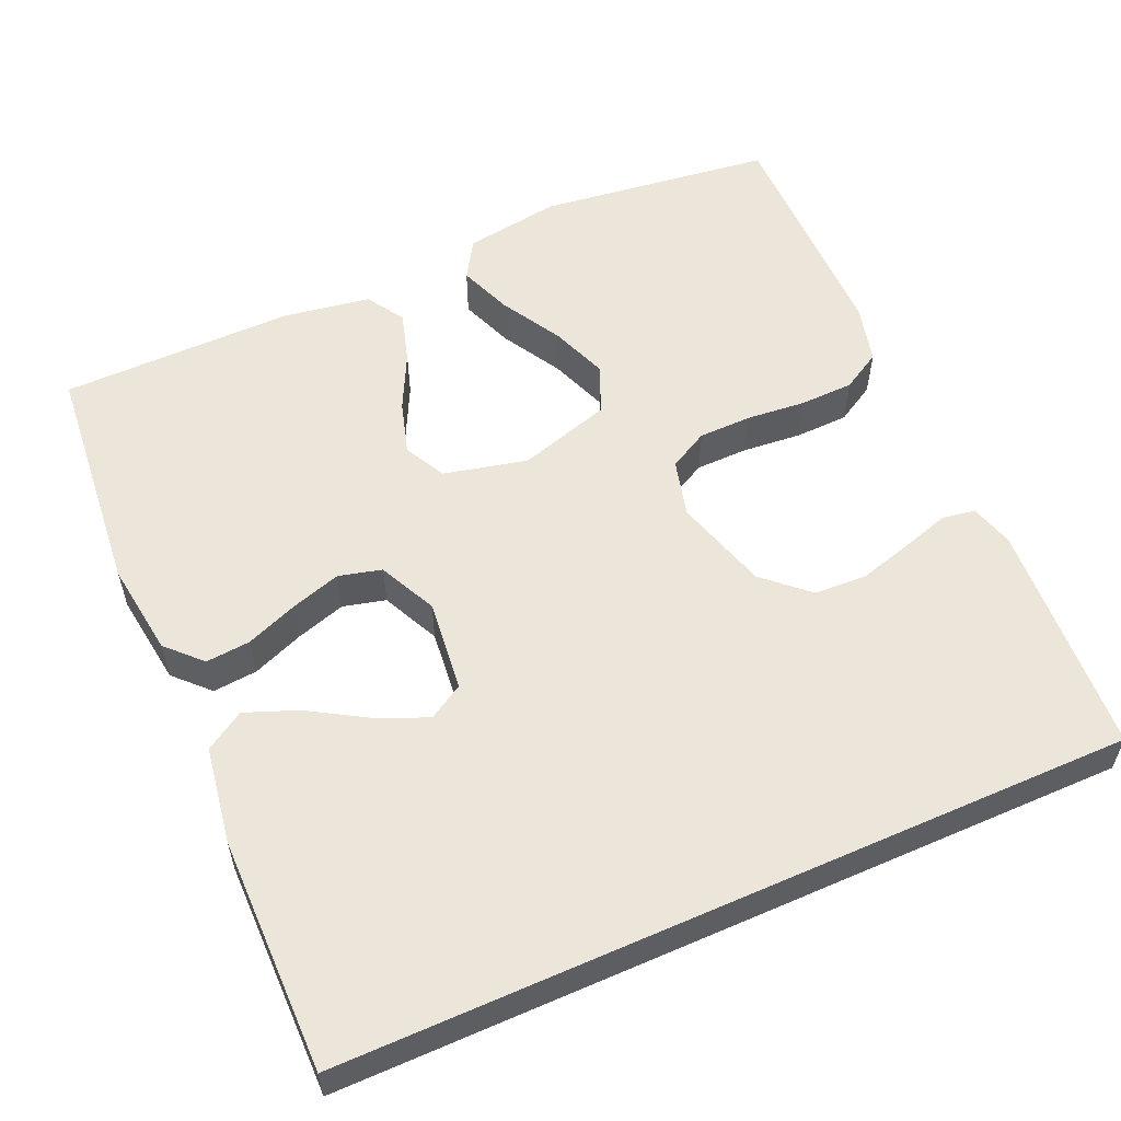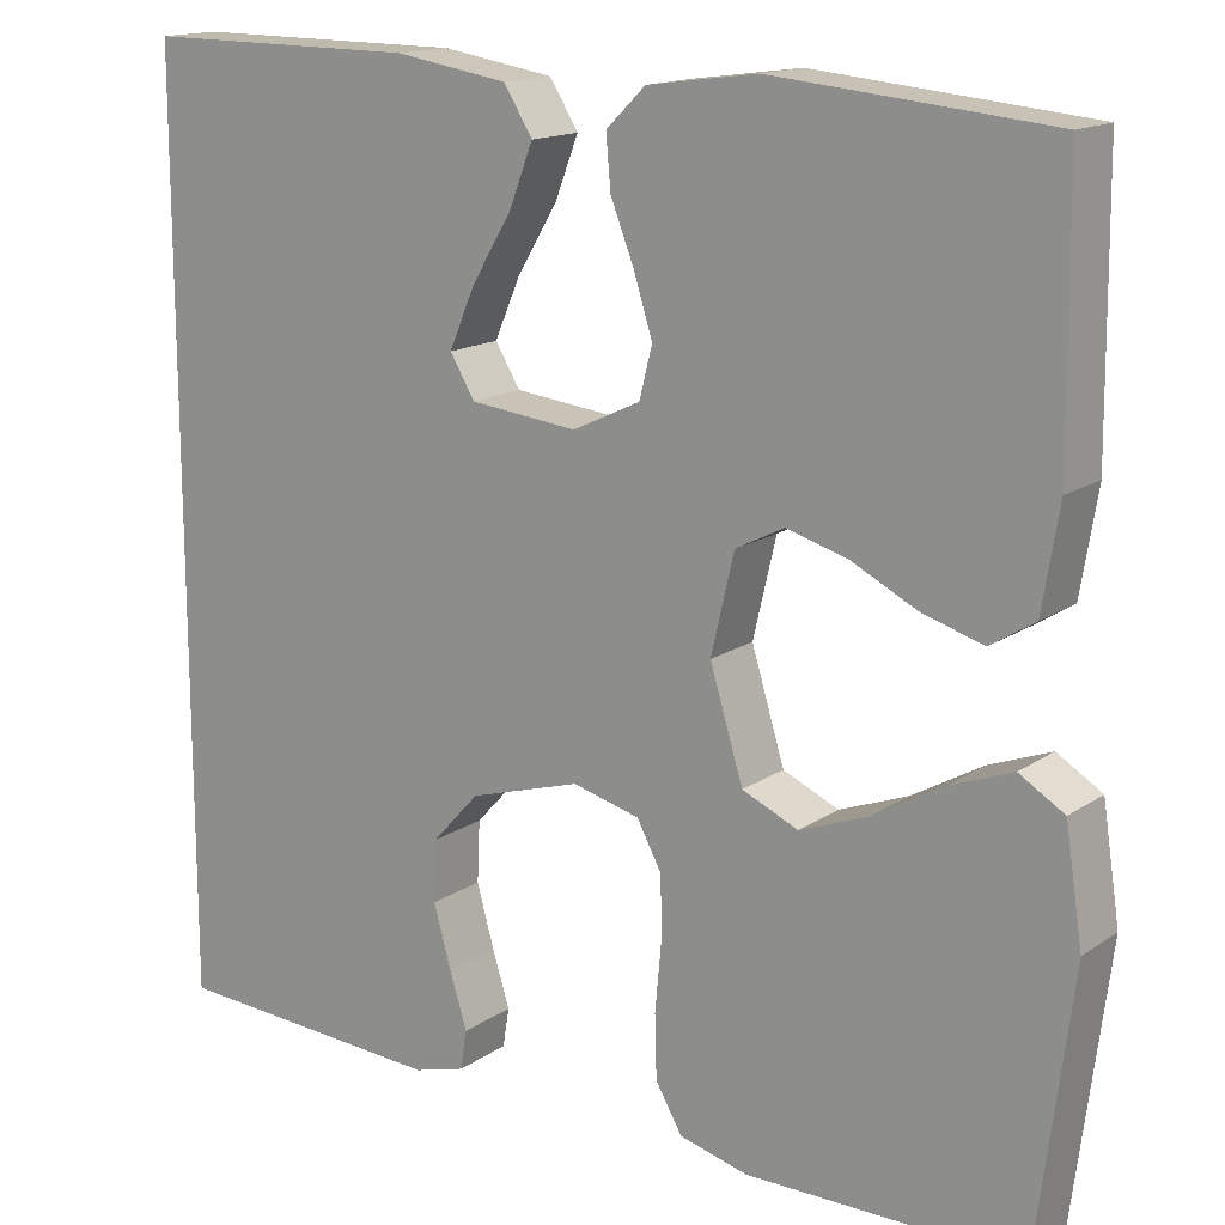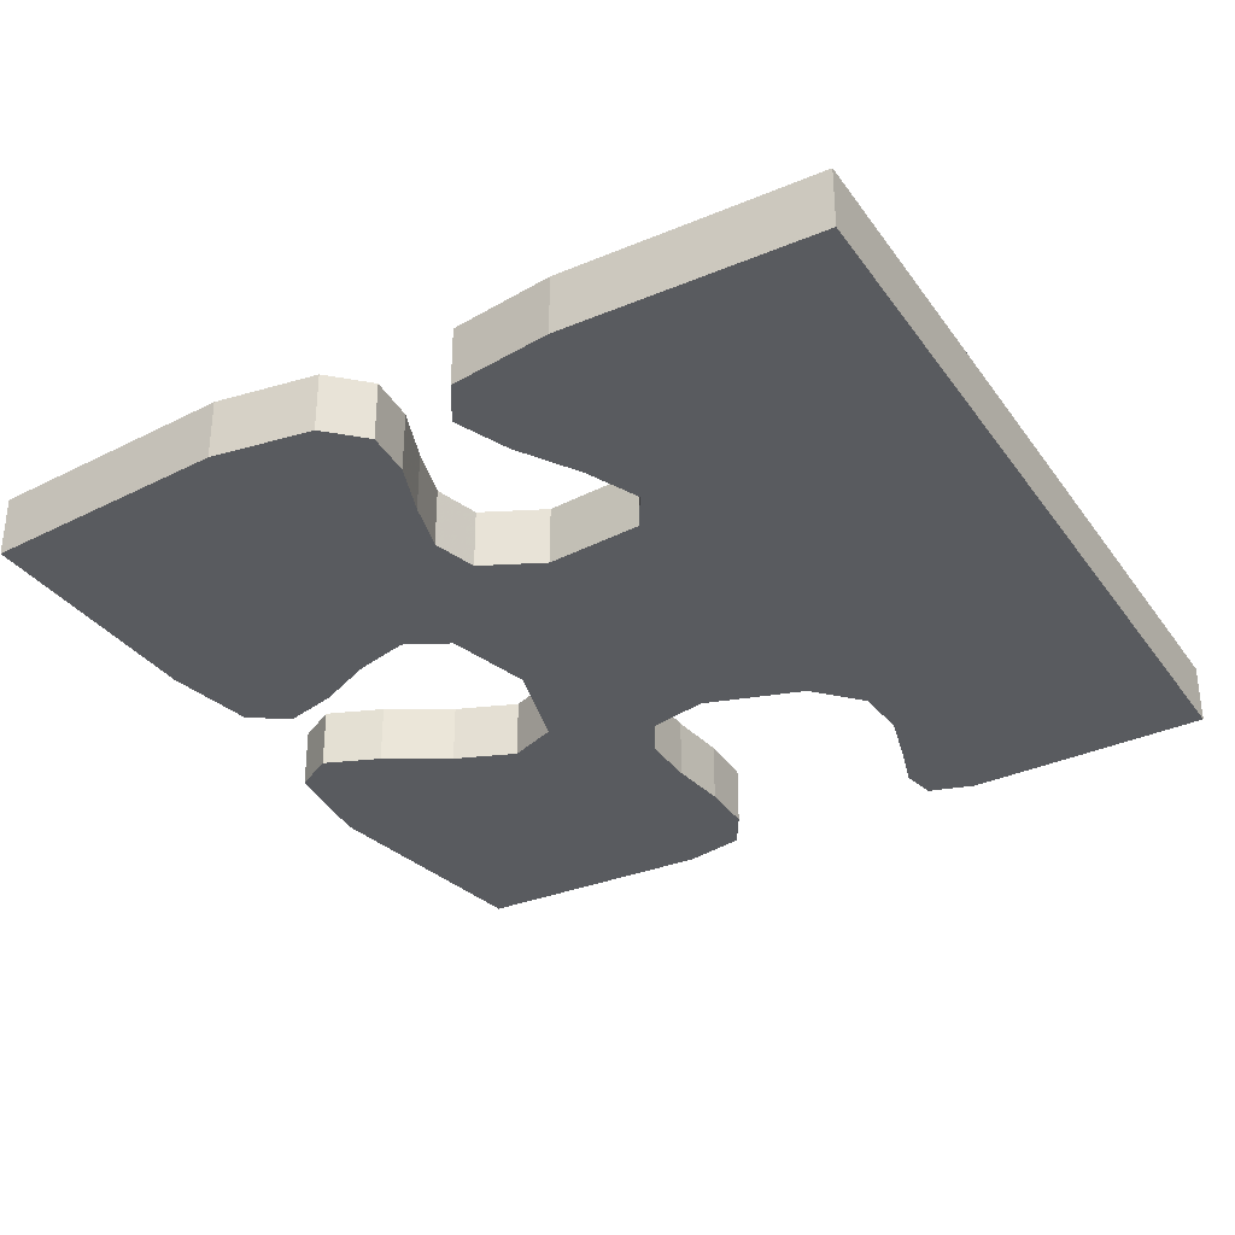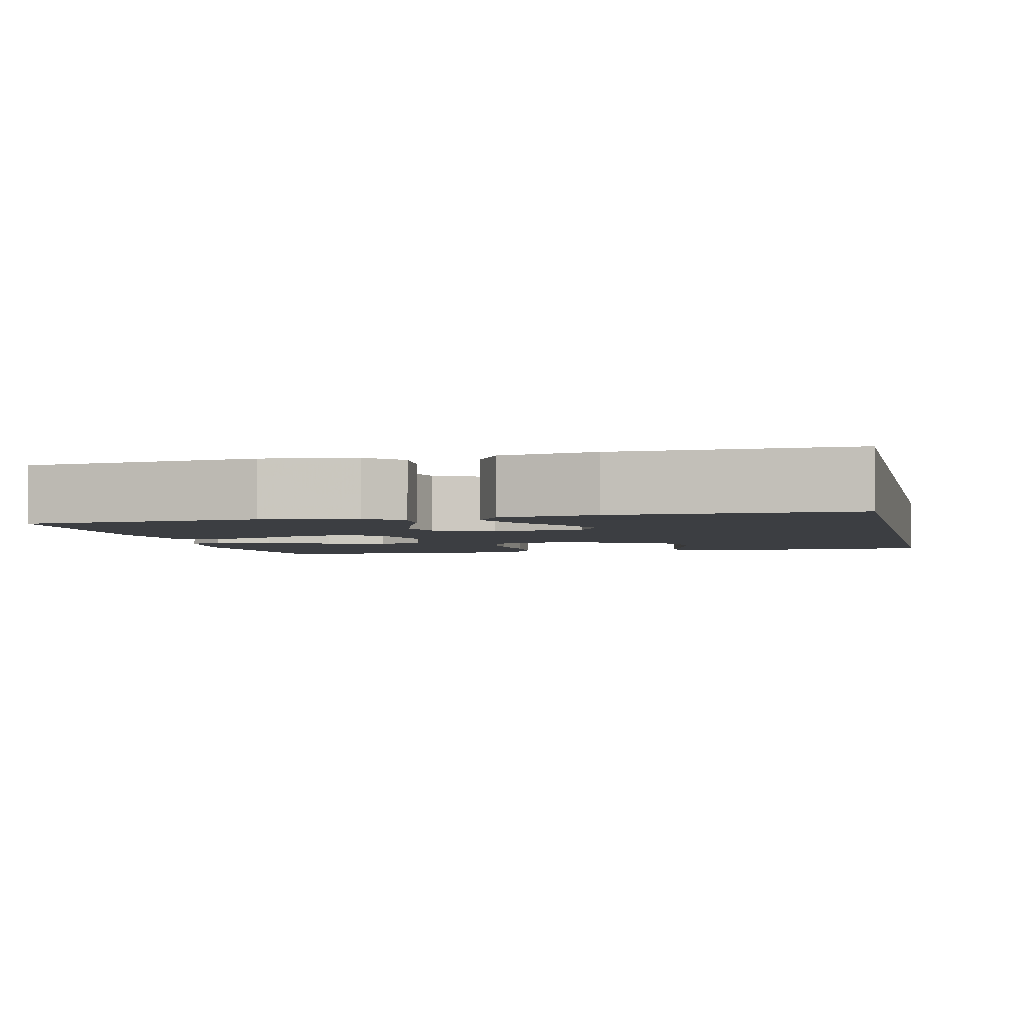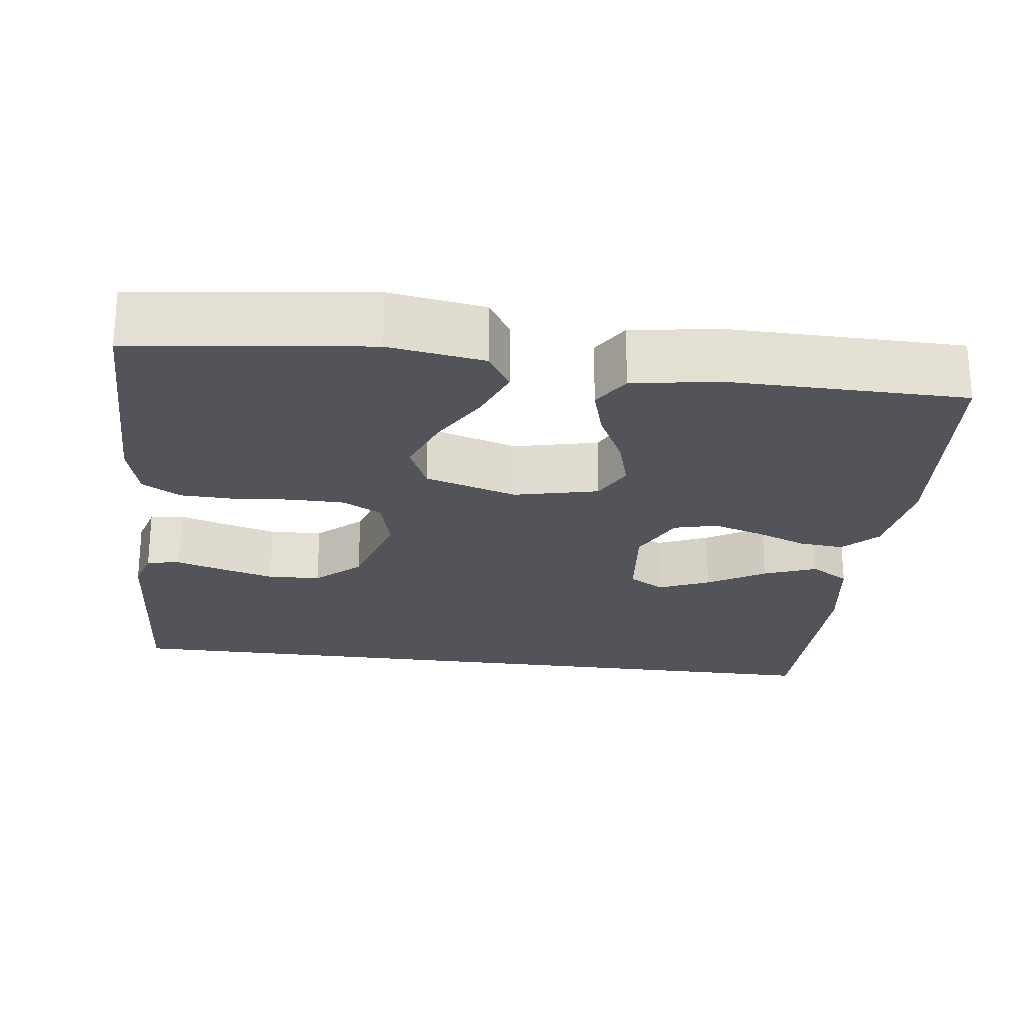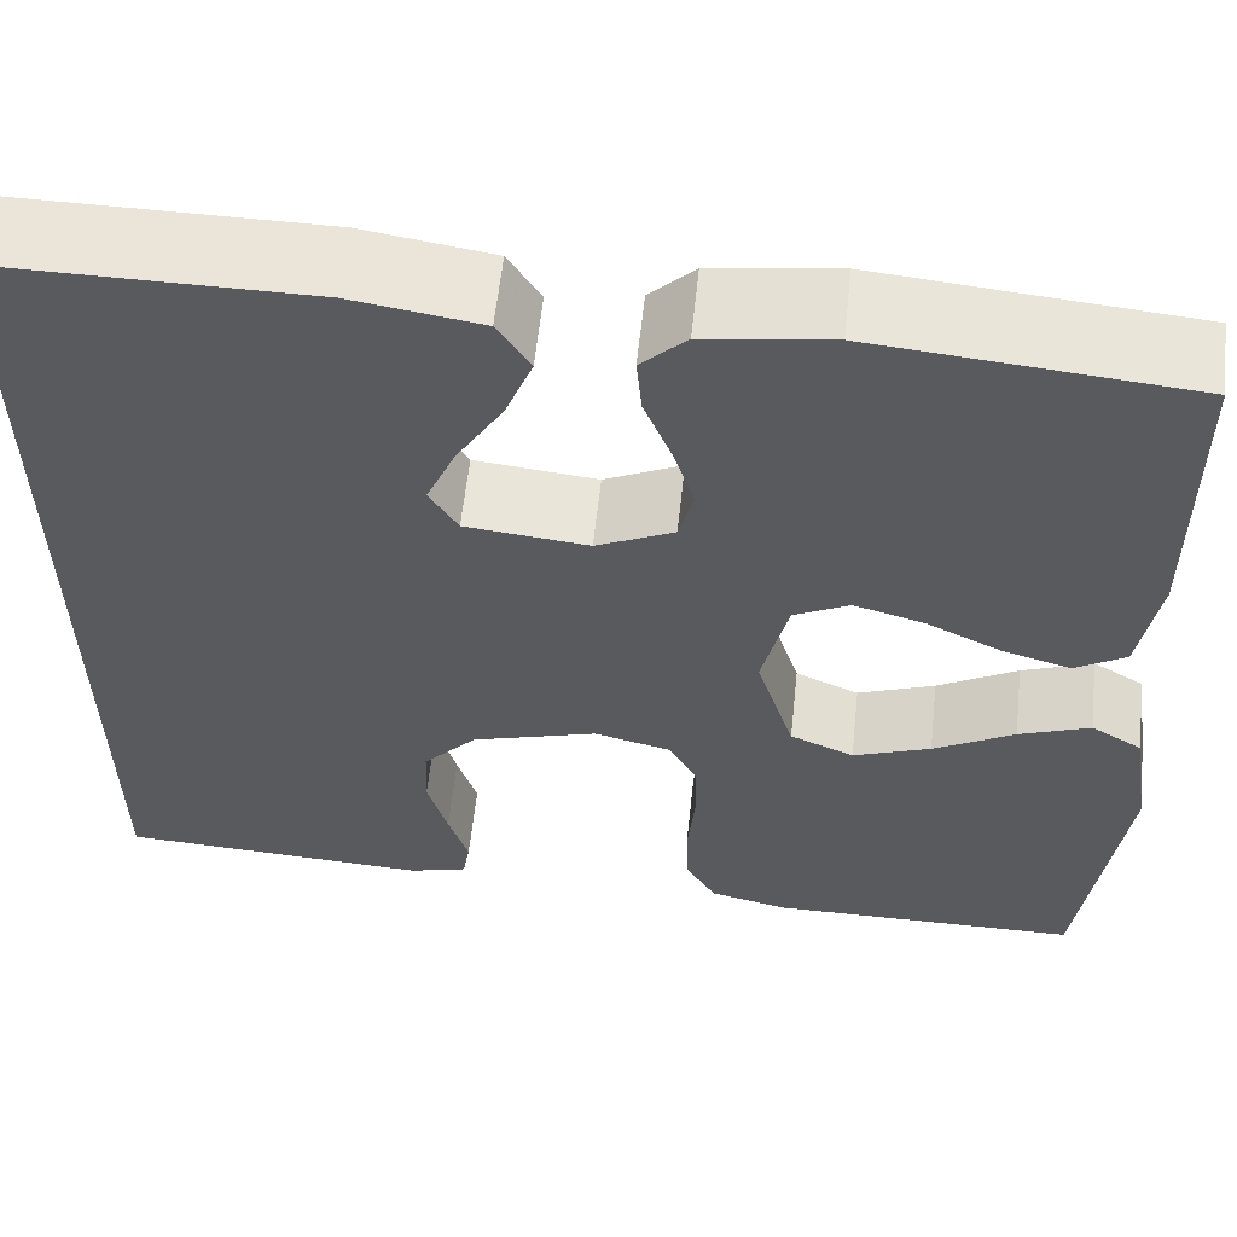
<metadata>
{"format":"obj","ext":"obj","renderer":"f3d","projection":"perspective","resolution":1024,"background":"white","views":[{"elev":56.5,"azim":66.1,"up":"+Y"},{"elev":15.3,"azim":-144.3,"up":"+Z"},{"elev":-32.4,"azim":29.8,"up":"+Y"},{"elev":-3.3,"azim":13.1,"up":"+Y"},{"elev":-23.7,"azim":-97.4,"up":"+Y"},{"elev":59.2,"azim":-173.9,"up":"+Z"}]}
</metadata>
<code>
v -0.5 0.07 0.5
v -0.2 0.07 0.529
v -0.08 0.07 0.513
v -0.037 0.07 0.471
v -0.042 0.07 0.414
v -0.068 0.07 0.348
v -0.088 0.07 0.284
v -0.074 0.07 0.229
v 0 0.07 0.194
v 0.117 0.07 0.207
v 0.144 0.07 0.252
v 0.116 0.07 0.317
v 0.072 0.07 0.39
v 0.046 0.07 0.457
v 0.077 0.07 0.507
v 0.2 0.07 0.527
v 0.5 0.07 0.529
v 0.5 0.07 -0.479
v 0.2 0.07 -0.497
v 0.144 0.07 -0.481
v 0.137 0.07 -0.438
v 0.156 0.07 -0.377
v 0.175 0.07 -0.309
v 0.172 0.07 -0.242
v 0.121 0.07 -0.186
v 0 0.07 -0.15
v -0.073 0.07 -0.169
v -0.1 0.07 -0.219
v -0.101 0.07 -0.287
v -0.094 0.07 -0.362
v -0.096 0.07 -0.431
v -0.125 0.07 -0.481
v -0.2 0.07 -0.5
v -0.5 0.07 -0.5
v -0.538 0.07 -0.2
v -0.519 0.07 -0.077
v -0.47 0.07 -0.047
v -0.402 0.07 -0.073
v -0.325 0.07 -0.117
v -0.251 0.07 -0.145
v -0.19 0.07 -0.118
v -0.154 0.07 0
v -0.179 0.07 0.107
v -0.232 0.07 0.134
v -0.3 0.07 0.114
v -0.372 0.07 0.078
v -0.437 0.07 0.059
v -0.485 0.07 0.089
v -0.503 0.07 0.2
v -0.5 0 0.5
v -0.2 0 0.529
v -0.08 0 0.513
v -0.037 0 0.471
v -0.042 0 0.414
v -0.068 0 0.348
v -0.088 0 0.284
v -0.074 0 0.229
v 0 0 0.194
v 0.117 0 0.207
v 0.144 0 0.252
v 0.116 0 0.317
v 0.072 0 0.39
v 0.046 0 0.457
v 0.077 0 0.507
v 0.2 0 0.527
v 0.5 0 0.529
v 0.5 0 -0.479
v 0.2 0 -0.497
v 0.144 0 -0.481
v 0.137 0 -0.438
v 0.156 0 -0.377
v 0.175 0 -0.309
v 0.172 0 -0.242
v 0.121 0 -0.186
v 0 0 -0.15
v -0.073 0 -0.169
v -0.1 0 -0.219
v -0.101 0 -0.287
v -0.094 0 -0.362
v -0.096 0 -0.431
v -0.125 0 -0.481
v -0.2 0 -0.5
v -0.5 0 -0.5
v -0.538 0 -0.2
v -0.519 0 -0.077
v -0.47 0 -0.047
v -0.402 0 -0.073
v -0.325 0 -0.117
v -0.251 0 -0.145
v -0.19 0 -0.118
v -0.154 0 0
v -0.179 0 0.107
v -0.232 0 0.134
v -0.3 0 0.114
v -0.372 0 0.078
v -0.437 0 0.059
v -0.485 0 0.089
v -0.503 0 0.2
f 4 5 6
f 3 4 6
f 2 3 6
f 1 2 6
f 49 1 6
f 48 49 6
f 47 48 6
f 46 47 6
f 45 46 6
f 44 45 6 7
f 43 44 7 8
f 42 43 8 9
f 41 42 9 10
f 37 38 39
f 36 37 39
f 35 36 39
f 34 35 39
f 33 34 39
f 32 33 39
f 31 32 39
f 30 31 39
f 29 30 39
f 28 29 39 40
f 27 28 40 41
f 20 21 22
f 19 20 22
f 18 19 22
f 17 18 22
f 17 22 23
f 15 16 17
f 14 15 17
f 13 14 17
f 12 13 17
f 11 12 17
f 10 11 17
f 41 10 17
f 27 41 17
f 26 27 17
f 17 23 24
f 17 24 25
f 17 25 26
f 55 54 53
f 55 53 52
f 55 52 51
f 55 51 50
f 55 50 98
f 55 98 97
f 55 97 96
f 55 96 95
f 55 95 94
f 56 55 94 93
f 57 56 93 92
f 58 57 92 91
f 59 58 91 90
f 88 87 86
f 88 86 85
f 88 85 84
f 88 84 83
f 88 83 82
f 88 82 81
f 88 81 80
f 88 80 79
f 88 79 78
f 89 88 78 77
f 90 89 77 76
f 71 70 69
f 71 69 68
f 71 68 67
f 71 67 66
f 72 71 66
f 66 65 64
f 66 64 63
f 66 63 62
f 66 62 61
f 66 61 60
f 66 60 59
f 66 59 90
f 66 90 76
f 66 76 75
f 73 72 66
f 74 73 66
f 75 74 66
f 1 50 51 2
f 2 51 52 3
f 3 52 53 4
f 4 53 54 5
f 5 54 55 6
f 6 55 56 7
f 7 56 57 8
f 8 57 58 9
f 9 58 59 10
f 10 59 60 11
f 11 60 61 12
f 12 61 62 13
f 13 62 63 14
f 14 63 64 15
f 15 64 65 16
f 16 65 66 17
f 17 66 67 18
f 18 67 68 19
f 19 68 69 20
f 20 69 70 21
f 21 70 71 22
f 22 71 72 23
f 23 72 73 24
f 24 73 74 25
f 25 74 75 26
f 26 75 76 27
f 27 76 77 28
f 28 77 78 29
f 29 78 79 30
f 30 79 80 31
f 31 80 81 32
f 32 81 82 33
f 33 82 83 34
f 34 83 84 35
f 35 84 85 36
f 36 85 86 37
f 37 86 87 38
f 38 87 88 39
f 39 88 89 40
f 40 89 90 41
f 41 90 91 42
f 42 91 92 43
f 43 92 93 44
f 44 93 94 45
f 45 94 95 46
f 46 95 96 47
f 47 96 97 48
f 48 97 98 49
f 49 98 50 1

</code>
